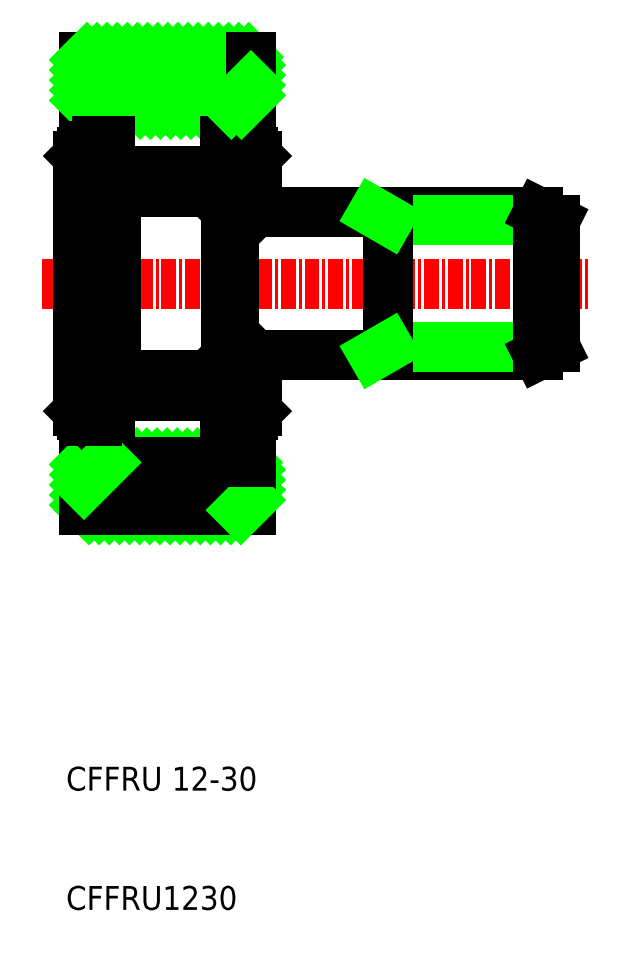
<metadata>
{"format":"dxf","ext":"dxf","renderer":"ezdxf+matplotlib","layout":"modelspace","background":"white","min_lineweight":24,"dpi":150}
</metadata>
<code>
0
SECTION
2
ENTITIES
0
LINE
8
0
10
159
20
126.2
30
0
11
184.5
21
126.2
31
0
0
LINE
8
0
10
159
20
114.2
30
0
11
184.5
21
114.2
31
0
0
LINE
8
CENTER
10
142.9
20
120.2
30
0
11
188.9
21
120.2
31
0
0
LINE
8
0
10
185.9
20
114.9
30
0
11
171.9
21
114.9
31
0
0
LINE
8
0
10
185.9
20
125.5
30
0
11
171.9
21
125.5
31
0
0
LINE
8
0
10
146.2
20
109.2
30
0
11
146.2
21
131.2
31
0
0
LINE
8
0
10
145.9
20
130.9
30
0
11
145.9
21
120.2
31
0
0
LINE
8
0
10
148.5
20
127.8
30
0
11
148.5
21
120.2
31
0
0
LINE
8
0
10
149.1
20
112.6
30
0
11
149.1
21
127.8
31
0
0
ARC
8
0
10
158.6
20
126.2
30
0
40
0.225
50
180
51
270
0
ARC
8
0
10
158.7
20
126.2
30
0
40
0.225
50
270
51
0
0
LINE
8
0
10
158.4
20
126.2
30
0
11
158.4
21
114.3
31
0
0
LINE
8
0
10
159
20
126.2
30
0
11
159
21
114.3
31
0
0
LINE
8
0
10
171.9
20
114.2
30
0
11
171.9
21
126.2
31
0
0
LINE
8
0
10
171.9
20
125.5
30
0
11
170.7
21
126.2
31
0
0
TEXT
8
0
10
144.9
20
77.71
30
0
40
2
1
CFFRU 12-30
0
TEXT
8
0
10
144.9
20
67.71
30
0
40
2
1
CFFRU1230
0
LINE
8
0
10
146.4
20
101.2
30
0
11
146.4
21
109.2
31
0
0
LINE
8
0
10
160.4
20
101.2
30
0
11
160.4
21
109.2
31
0
0
LINE
8
HATCH
10
158.7
20
101.2
30
0
11
160.4
21
102.9
31
0
0
LINE
8
HATCH
10
157.9
20
101.2
30
0
11
160.4
21
103.8
31
0
0
LINE
8
HATCH
10
157
20
101.2
30
0
11
160.4
21
104.6
31
0
0
LINE
8
HATCH
10
156.2
20
101.2
30
0
11
160.2
21
105.2
31
0
0
LINE
8
HATCH
10
155.3
20
101.2
30
0
11
159.3
21
105.2
31
0
0
LINE
8
HATCH
10
154.5
20
101.2
30
0
11
158.5
21
105.2
31
0
0
LINE
8
HATCH
10
153.6
20
101.2
30
0
11
157.6
21
105.2
31
0
0
LINE
8
HATCH
10
152.8
20
101.2
30
0
11
156.8
21
105.2
31
0
0
LINE
8
HATCH
10
151.9
20
101.2
30
0
11
155.9
21
105.2
31
0
0
LINE
8
HATCH
10
151.1
20
101.2
30
0
11
155.1
21
105.2
31
0
0
LINE
8
HATCH
10
150.2
20
101.2
30
0
11
154.2
21
105.2
31
0
0
LINE
8
HATCH
10
149.4
20
101.2
30
0
11
153.4
21
105.2
31
0
0
LINE
8
HATCH
10
148.5
20
101.2
30
0
11
152.5
21
105.2
31
0
0
LINE
8
HATCH
10
147.7
20
101.2
30
0
11
151.7
21
105.2
31
0
0
LINE
8
HATCH
10
146.8
20
101.2
30
0
11
150.8
21
105.2
31
0
0
LINE
8
HATCH
10
146.4
20
101.7
30
0
11
150
21
105.2
31
0
0
LINE
8
HATCH
10
146.4
20
102.5
30
0
11
149.1
21
105.2
31
0
0
LINE
8
0
10
146.4
20
101.2
30
0
11
160.4
21
101.2
31
0
0
LINE
8
HATCH
10
159.6
20
101.2
30
0
11
160.4
21
102.1
31
0
0
ARC
8
0
10
157.1
20
111.7
30
0
40
1.281
50
316.6
51
43.38
0
LINE
8
0
10
158
20
112.5
30
0
11
158.4
21
112.5
31
0
0
LINE
8
0
10
146.4
20
105.2
30
0
11
160.4
21
105.2
31
0
0
LINE
8
0
10
159.3
20
108.3
30
0
11
158.2
21
108.3
31
0
0
LINE
8
0
10
145.9
20
109.5
30
0
11
145.9
21
120.2
31
0
0
LINE
8
0
10
148.5
20
112.6
30
0
11
148.5
21
120.2
31
0
0
LINE
8
0
10
148.8
20
110.8
30
0
11
158
21
110.8
31
0
0
LINE
8
0
10
148.8
20
112.5
30
0
11
158
21
112.5
31
0
0
LINE
8
0
10
148.6
20
108.3
30
0
11
148.6
21
110.8
31
0
0
LINE
8
0
10
147.5
20
108.3
30
0
11
147.5
21
108.7
31
0
0
LINE
8
0
10
147.5
20
108.3
30
0
11
148.6
21
108.3
31
0
0
LINE
8
HATCH
10
146.4
20
103.4
30
0
11
148.3
21
105.2
31
0
0
LINE
8
HATCH
10
146.4
20
104.2
30
0
11
147.4
21
105.2
31
0
0
LINE
8
HATCH
10
146.4
20
105.1
30
0
11
146.6
21
105.2
31
0
0
LINE
8
0
10
145.9
20
109.5
30
0
11
146.2
21
109.2
31
0
0
ARC
8
0
10
149.7
20
111.7
30
0
40
1.281
50
136.6
51
223.4
0
LINE
8
0
10
148.8
20
112.5
30
0
11
148.8
21
110.8
31
0
0
LINE
8
0
10
148.5
20
109.2
30
0
11
146.2
21
109.2
31
0
0
ARC
8
0
10
148.8
20
112.6
30
0
40
0.225
50
0
51
90
0
ARC
8
0
10
148.7
20
112.6
30
0
40
0.225
50
90
51
180
0
LINE
8
0
10
148.5
20
112.6
30
0
11
148.5
21
109.2
31
0
0
LINE
8
0
10
149.1
20
112.6
30
0
11
149.1
21
112.5
31
0
0
LINE
8
0
10
148.8
20
112.9
30
0
11
148.7
21
112.9
31
0
0
LINE
8
0
10
147.5
20
108.7
30
0
11
146.4
21
108.7
31
0
0
LINE
8
0
10
147.5
20
109.2
30
0
11
147.5
21
108.7
31
0
0
LINE
8
0
10
148.6
20
110.8
30
0
11
148.6
21
111.1
31
0
0
LINE
8
0
10
148.6
20
112.3
30
0
11
148.6
21
112.9
31
0
0
LINE
8
0
10
148.6
20
110.8
30
0
11
148.8
21
110.8
31
0
0
LINE
8
0
10
158.2
20
108.3
30
0
11
158.2
21
110.8
31
0
0
LINE
8
0
10
158
20
112.5
30
0
11
158
21
110.8
31
0
0
LINE
8
0
10
158.2
20
110.8
30
0
11
158.2
21
111.1
31
0
0
LINE
8
0
10
158.2
20
112.3
30
0
11
158.2
21
112.5
31
0
0
LINE
8
0
10
158
20
110.8
30
0
11
158.2
21
110.8
31
0
0
ARC
8
0
10
158.7
20
114.3
30
0
40
0.225
50
0
51
90
0
ARC
8
0
10
158.6
20
114.3
30
0
40
0.225
50
90
51
180
0
LINE
8
0
10
158.5
20
114.5
30
0
11
158.5
21
114.2
31
0
0
LINE
8
0
10
171.9
20
114.9
30
0
11
170.7
21
114.2
31
0
0
LINE
8
0
10
159.3
20
108.3
30
0
11
159.3
21
108.7
31
0
0
LINE
8
0
10
158.4
20
112.5
30
0
11
158.4
21
114.2
31
0
0
LINE
8
0
10
159
20
114.3
30
0
11
159
21
114.2
31
0
0
LINE
8
0
10
158.4
20
114.2
30
0
11
158.4
21
114.3
31
0
0
LINE
8
0
10
158.4
20
109.2
30
0
11
158.4
21
112.5
31
0
0
LINE
8
0
10
160.9
20
109.5
30
0
11
160.9
21
114.2
31
0
0
LINE
8
0
10
160.6
20
109.2
30
0
11
160.9
21
109.5
31
0
0
LINE
8
0
10
160.6
20
109.2
30
0
11
158.4
21
109.2
31
0
0
LINE
8
0
10
158.5
20
114.2
30
0
11
159
21
114.2
31
0
0
LINE
8
0
10
158.5
20
114.2
30
0
11
158.4
21
114.1
31
0
0
LINE
8
0
10
160.8
20
114.2
30
0
11
160.9
21
114.1
31
0
0
LINE
8
0
10
159.3
20
109.2
30
0
11
159.3
21
108.7
31
0
0
LINE
8
0
10
159.3
20
108.7
30
0
11
160.4
21
108.7
31
0
0
LINE
8
0
10
158.6
20
114.5
30
0
11
158.7
21
114.5
31
0
0
ARC
8
0
10
157.1
20
128.8
30
0
40
1.281
50
316.6
51
43.38
0
LINE
8
0
10
158
20
127.9
30
0
11
158.4
21
127.9
31
0
0
LINE
8
0
10
146.4
20
139.2
30
0
11
160.4
21
139.2
31
0
0
LINE
8
0
10
146.4
20
135.2
30
0
11
160.4
21
135.2
31
0
0
LINE
8
0
10
159.3
20
132.2
30
0
11
158.2
21
132.2
31
0
0
LINE
8
HATCH
10
157.9
20
135.2
30
0
11
160.4
21
137.7
31
0
0
LINE
8
HATCH
10
157.1
20
135.2
30
0
11
160.4
21
138.6
31
0
0
LINE
8
HATCH
10
156.2
20
135.2
30
0
11
160.2
21
139.2
31
0
0
LINE
8
HATCH
10
155.4
20
135.2
30
0
11
159.4
21
139.2
31
0
0
LINE
8
HATCH
10
154.5
20
135.2
30
0
11
158.5
21
139.2
31
0
0
LINE
8
0
10
146.4
20
139.2
30
0
11
146.4
21
131.2
31
0
0
LINE
8
HATCH
10
153.7
20
135.2
30
0
11
157.7
21
139.2
31
0
0
LINE
8
HATCH
10
152.8
20
135.2
30
0
11
156.8
21
139.2
31
0
0
LINE
8
HATCH
10
152
20
135.2
30
0
11
156
21
139.2
31
0
0
LINE
8
HATCH
10
151.1
20
135.2
30
0
11
155.1
21
139.2
31
0
0
LINE
8
HATCH
10
150.3
20
135.2
30
0
11
154.3
21
139.2
31
0
0
LINE
8
HATCH
10
149.4
20
135.2
30
0
11
153.4
21
139.2
31
0
0
LINE
8
HATCH
10
148.6
20
135.2
30
0
11
152.6
21
139.2
31
0
0
LINE
8
HATCH
10
147.7
20
135.2
30
0
11
151.7
21
139.2
31
0
0
LINE
8
HATCH
10
146.9
20
135.2
30
0
11
150.9
21
139.2
31
0
0
LINE
8
HATCH
10
146.4
20
135.6
30
0
11
150
21
139.2
31
0
0
LINE
8
HATCH
10
146.4
20
136.5
30
0
11
149.2
21
139.2
31
0
0
LINE
8
HATCH
10
146.4
20
137.3
30
0
11
148.3
21
139.2
31
0
0
LINE
8
0
10
148.8
20
127.9
30
0
11
158
21
127.9
31
0
0
LINE
8
0
10
148.8
20
129.7
30
0
11
158
21
129.7
31
0
0
LINE
8
0
10
147.5
20
131.8
30
0
11
147.5
21
131.2
31
0
0
LINE
8
0
10
148.6
20
132.2
30
0
11
148.6
21
129.7
31
0
0
LINE
8
0
10
145.9
20
130.9
30
0
11
146.2
21
131.2
31
0
0
ARC
8
0
10
149.7
20
128.8
30
0
40
1.281
50
136.6
51
223.4
0
LINE
8
0
10
148.8
20
129.7
30
0
11
148.8
21
127.9
31
0
0
LINE
8
0
10
148.5
20
131.2
30
0
11
146.2
21
131.2
31
0
0
ARC
8
0
10
148.7
20
127.8
30
0
40
0.225
50
180
51
270
0
ARC
8
0
10
148.8
20
127.8
30
0
40
0.225
50
270
51
0
0
LINE
8
0
10
148.5
20
127.8
30
0
11
148.5
21
131.2
31
0
0
LINE
8
0
10
149.1
20
127.8
30
0
11
149.1
21
127.9
31
0
0
LINE
8
0
10
148.8
20
127.6
30
0
11
148.7
21
127.6
31
0
0
LINE
8
0
10
148.6
20
129.7
30
0
11
148.6
21
129.4
31
0
0
LINE
8
0
10
148.6
20
128.2
30
0
11
148.6
21
127.6
31
0
0
LINE
8
0
10
148.6
20
129.7
30
0
11
148.8
21
129.7
31
0
0
LINE
8
0
10
147.5
20
131.8
30
0
11
146.4
21
131.8
31
0
0
LINE
8
0
10
147.5
20
132.2
30
0
11
148.6
21
132.2
31
0
0
LINE
8
0
10
147.5
20
132.2
30
0
11
147.5
21
131.8
31
0
0
LINE
8
0
10
158.2
20
132.2
30
0
11
158.2
21
129.7
31
0
0
LINE
8
0
10
158
20
129.7
30
0
11
158
21
127.9
31
0
0
LINE
8
0
10
158.2
20
129.7
30
0
11
158.2
21
129.4
31
0
0
LINE
8
0
10
158.2
20
128.2
30
0
11
158.2
21
127.9
31
0
0
LINE
8
0
10
158
20
129.7
30
0
11
158.2
21
129.7
31
0
0
LINE
8
HATCH
10
146.4
20
138.2
30
0
11
147.5
21
139.2
31
0
0
LINE
8
HATCH
10
146.4
20
139
30
0
11
146.7
21
139.2
31
0
0
LINE
8
0
10
160.4
20
139.2
30
0
11
160.4
21
131.2
31
0
0
LINE
8
0
10
159.3
20
131.8
30
0
11
159.3
21
131.2
31
0
0
LINE
8
0
10
158.4
20
127.9
30
0
11
158.4
21
126.2
31
0
0
LINE
8
0
10
158.6
20
125.9
30
0
11
158.7
21
125.9
31
0
0
LINE
8
0
10
159
20
126.2
30
0
11
159
21
126.2
31
0
0
LINE
8
0
10
158.4
20
127.9
30
0
11
158.4
21
131.2
31
0
0
LINE
8
0
10
160.6
20
131.2
30
0
11
160.9
21
130.9
31
0
0
LINE
8
0
10
160.6
20
131.2
30
0
11
158.4
21
131.2
31
0
0
LINE
8
0
10
160.9
20
130.9
30
0
11
160.9
21
126.2
31
0
0
LINE
8
0
10
158.5
20
126.2
30
0
11
159
21
126.2
31
0
0
LINE
8
0
10
158.5
20
126
30
0
11
158.5
21
126.2
31
0
0
LINE
8
0
10
158.5
20
126.2
30
0
11
158.4
21
126.4
31
0
0
LINE
8
0
10
160.8
20
126.2
30
0
11
160.9
21
126.4
31
0
0
LINE
8
0
10
159.3
20
131.8
30
0
11
160.4
21
131.8
31
0
0
LINE
8
0
10
159.3
20
132.2
30
0
11
159.3
21
131.8
31
0
0
LINE
8
HATCH
10
159.6
20
135.2
30
0
11
160.4
21
136
31
0
0
LINE
8
HATCH
10
158.8
20
135.2
30
0
11
160.4
21
136.9
31
0
0
LINE
8
0
10
184.5
20
126.2
30
0
11
185.9
21
125.5
31
0
0
LINE
8
0
10
184.5
20
126.2
30
0
11
184.5
21
120.2
31
0
0
LINE
8
0
10
184.5
20
114.2
30
0
11
185.9
21
114.9
31
0
0
LINE
8
0
10
184.5
20
114.2
30
0
11
184.5
21
120.2
31
0
0
LINE
8
0
10
185.9
20
125.5
30
0
11
185.9
21
114.9
31
0
0
ENDSEC
0
EOF

</code>
